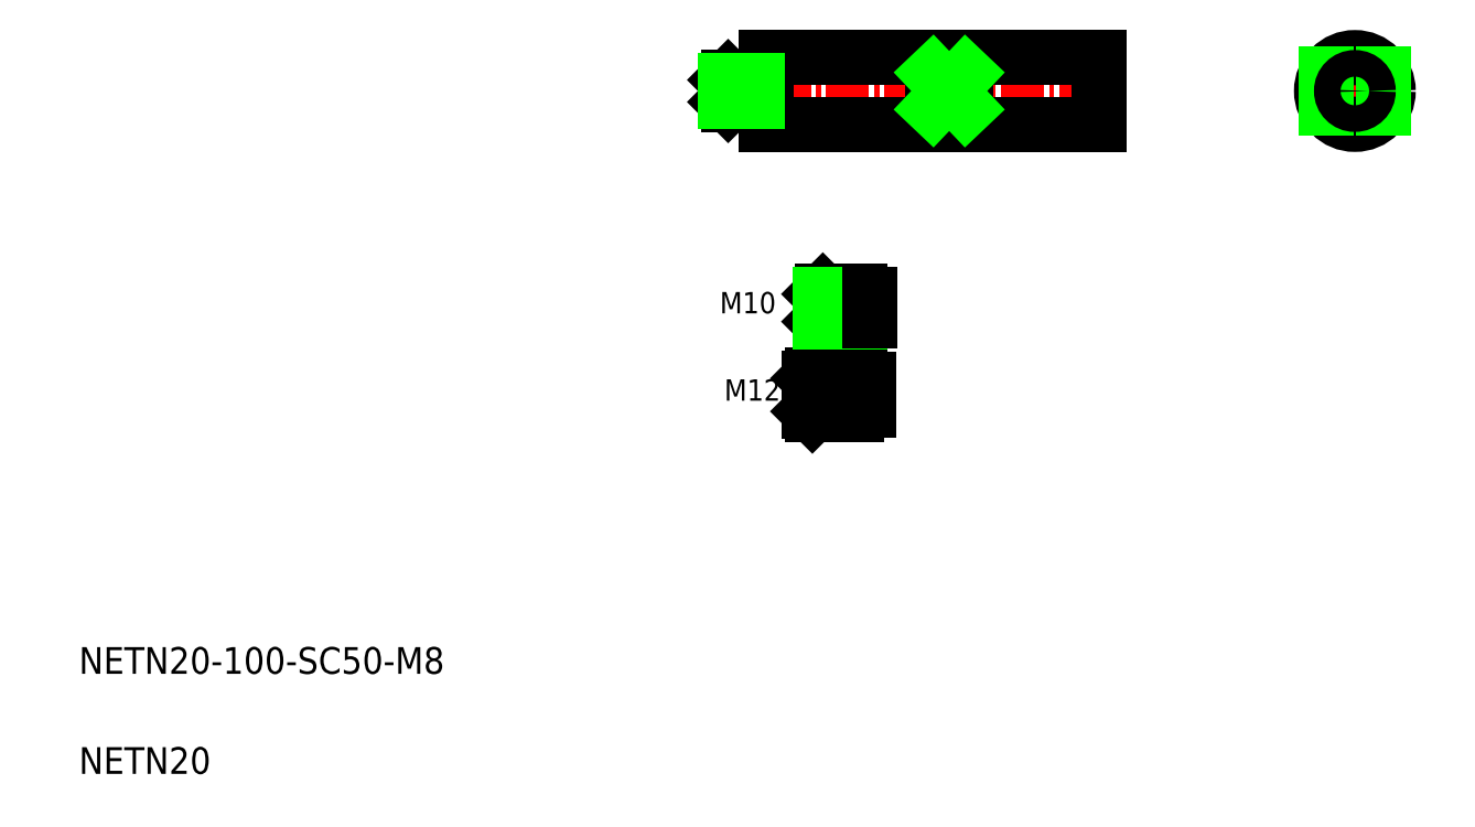
<metadata>
{"format":"dxf","ext":"dxf","renderer":"ezdxf+matplotlib","layout":"modelspace","background":"white","min_lineweight":24,"dpi":150}
</metadata>
<code>
0
SECTION
2
ENTITIES
0
LINE
8
CENTER
10
209
20
224.8
30
0
11
331
21
224.8
31
0
0
LINE
8
0
10
226
20
214.8
30
0
11
326
21
214.8
31
0
0
LINE
8
0
10
226
20
234.8
30
0
11
326
21
234.8
31
0
0
TEXT
8
0
10
20
20
50
30
0
40
8
1
NETN20-100-SC50-M8
0
TEXT
8
0
10
20
20
20
30
0
40
8
1
NETN20
0
LINE
8
CENTER
10
239.3
20
159.7
30
0
11
258.5
21
159.7
31
0
0
LINE
8
CENTER
10
236.9
20
133.6
30
0
11
260.6
21
133.6
31
0
0
TEXT
8
0
10
213.6
20
131.9
30
0
40
6.4
1
M12
0
TEXT
8
0
10
212.2
20
158.1
30
0
40
6.4
1
M10
0
LINE
8
0
10
226
20
234.8
30
0
11
226
21
214.8
31
0
0
LINE
8
0
10
326
20
234.8
30
0
11
326
21
214.8
31
0
0
LINE
8
CENTER
10
391.2
20
224.8
30
0
11
414.2
21
224.8
31
0
0
LINE
8
CENTER
10
402.7
20
236.3
30
0
11
402.7
21
213.3
31
0
0
CIRCLE
8
0
10
402.7
20
224.8
30
0
40
10
0
LINE
8
0
10
223.6
20
220.8
30
0
11
223.6
21
228.8
31
0
0
LINE
8
0
10
226
20
227.9
30
0
11
223.6
21
227.9
31
0
0
LINE
8
0
10
226
20
221.7
30
0
11
223.6
21
221.7
31
0
0
LINE
8
0
10
214
20
221.5
30
0
11
214
21
228.1
31
0
0
LINE
8
0
10
214
20
228.1
30
0
11
214.7
21
228.8
31
0
0
LINE
8
0
10
214.7
20
220.8
30
0
11
214
21
221.5
31
0
0
LINE
8
0
10
214.7
20
220.8
30
0
11
214.7
21
228.8
31
0
0
LINE
8
0
10
223.6
20
228.8
30
0
11
214.7
21
228.8
31
0
0
LINE
8
0
10
223.6
20
220.8
30
0
11
214.7
21
220.8
31
0
0
LINE
8
0
10
223.6
20
228.1
30
0
11
214
21
228.1
31
0
0
LINE
8
0
10
223.6
20
221.5
30
0
11
214
21
221.5
31
0
0
LINE
8
0
10
276
20
230
30
0
11
276
21
219.5
31
0
0
LINE
8
0
10
286
20
230
30
0
11
286
21
219.5
31
0
0
LINE
8
0
10
411.2
20
230
30
0
11
411.2
21
219.5
31
0
0
LINE
8
0
10
394.2
20
230
30
0
11
394.2
21
219.5
31
0
0
LINE
8
0
10
286
20
230
30
0
11
276
21
230
31
0
0
LINE
8
0
10
286
20
219.5
30
0
11
276
21
219.5
31
0
0
LINE
8
0
10
276
20
219.5
30
0
11
286
21
230
31
0
0
LINE
8
0
10
286
20
219.5
30
0
11
276
21
230
31
0
0
LINE
8
0
10
253.4
20
128.7
30
0
11
239
21
128.7
31
0
0
LINE
8
0
10
253.4
20
138.6
30
0
11
239
21
138.6
31
0
0
LINE
8
0
10
253.4
20
127.6
30
0
11
240
21
127.6
31
0
0
LINE
8
0
10
253.4
20
139.6
30
0
11
240
21
139.6
31
0
0
LINE
8
0
10
240
20
127.6
30
0
11
240
21
139.6
31
0
0
LINE
8
0
10
240
20
127.6
30
0
11
239
21
128.7
31
0
0
LINE
8
0
10
239
20
138.6
30
0
11
240
21
139.6
31
0
0
LINE
8
0
10
239
20
128.7
30
0
11
239
21
138.6
31
0
0
LINE
8
0
10
257
20
129
30
0
11
253.4
21
129
31
0
0
LINE
8
0
10
257
20
138.3
30
0
11
253.4
21
138.3
31
0
0
LINE
8
0
10
253.4
20
127.6
30
0
11
253.4
21
139.6
31
0
0
LINE
8
0
10
254.3
20
154.7
30
0
11
254.3
21
164.7
31
0
0
LINE
8
0
10
257.3
20
163.6
30
0
11
254.3
21
163.6
31
0
0
LINE
8
0
10
257.3
20
155.9
30
0
11
254.3
21
155.9
31
0
0
LINE
8
0
10
242.3
20
155.6
30
0
11
242.3
21
163.9
31
0
0
LINE
8
0
10
242.3
20
163.9
30
0
11
243.1
21
164.7
31
0
0
LINE
8
0
10
243.1
20
154.7
30
0
11
242.3
21
155.6
31
0
0
LINE
8
0
10
243.1
20
154.7
30
0
11
243.1
21
164.7
31
0
0
LINE
8
0
10
254.3
20
164.7
30
0
11
243.1
21
164.7
31
0
0
LINE
8
0
10
254.3
20
154.7
30
0
11
243.1
21
154.7
31
0
0
LINE
8
0
10
254.3
20
163.9
30
0
11
242.3
21
163.9
31
0
0
LINE
8
0
10
254.3
20
155.6
30
0
11
242.3
21
155.6
31
0
0
LINE
8
0
10
257
20
138.3
30
0
11
257
21
129
31
0
0
LINE
8
0
10
257.3
20
163.6
30
0
11
257.3
21
155.9
31
0
0
CIRCLE
8
0
10
402.7
20
224.8
30
0
40
3.3
0
CIRCLE
8
0
10
402.7
20
224.8
30
0
40
4
0
ENDSEC
0
EOF

</code>
